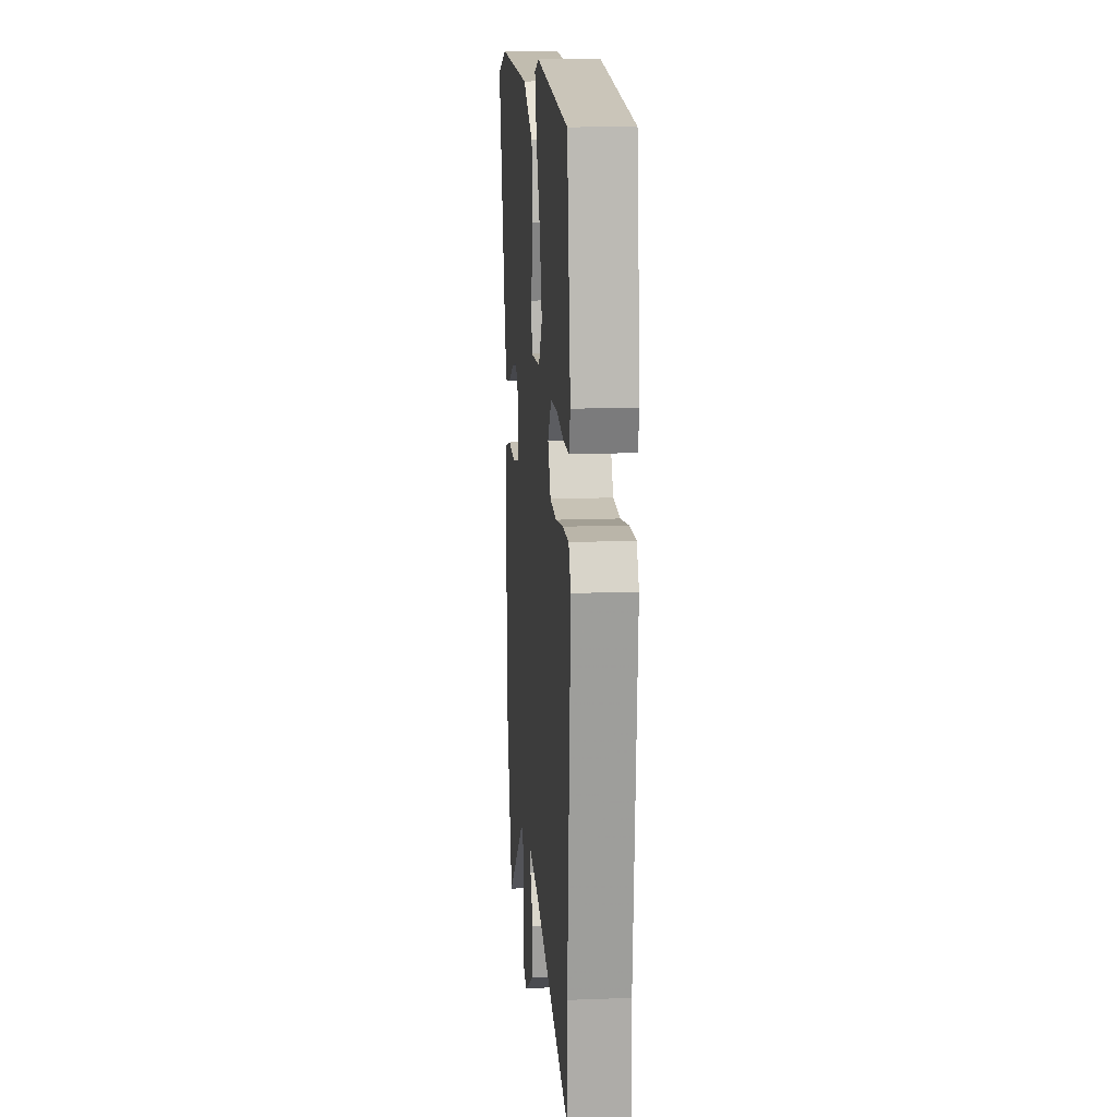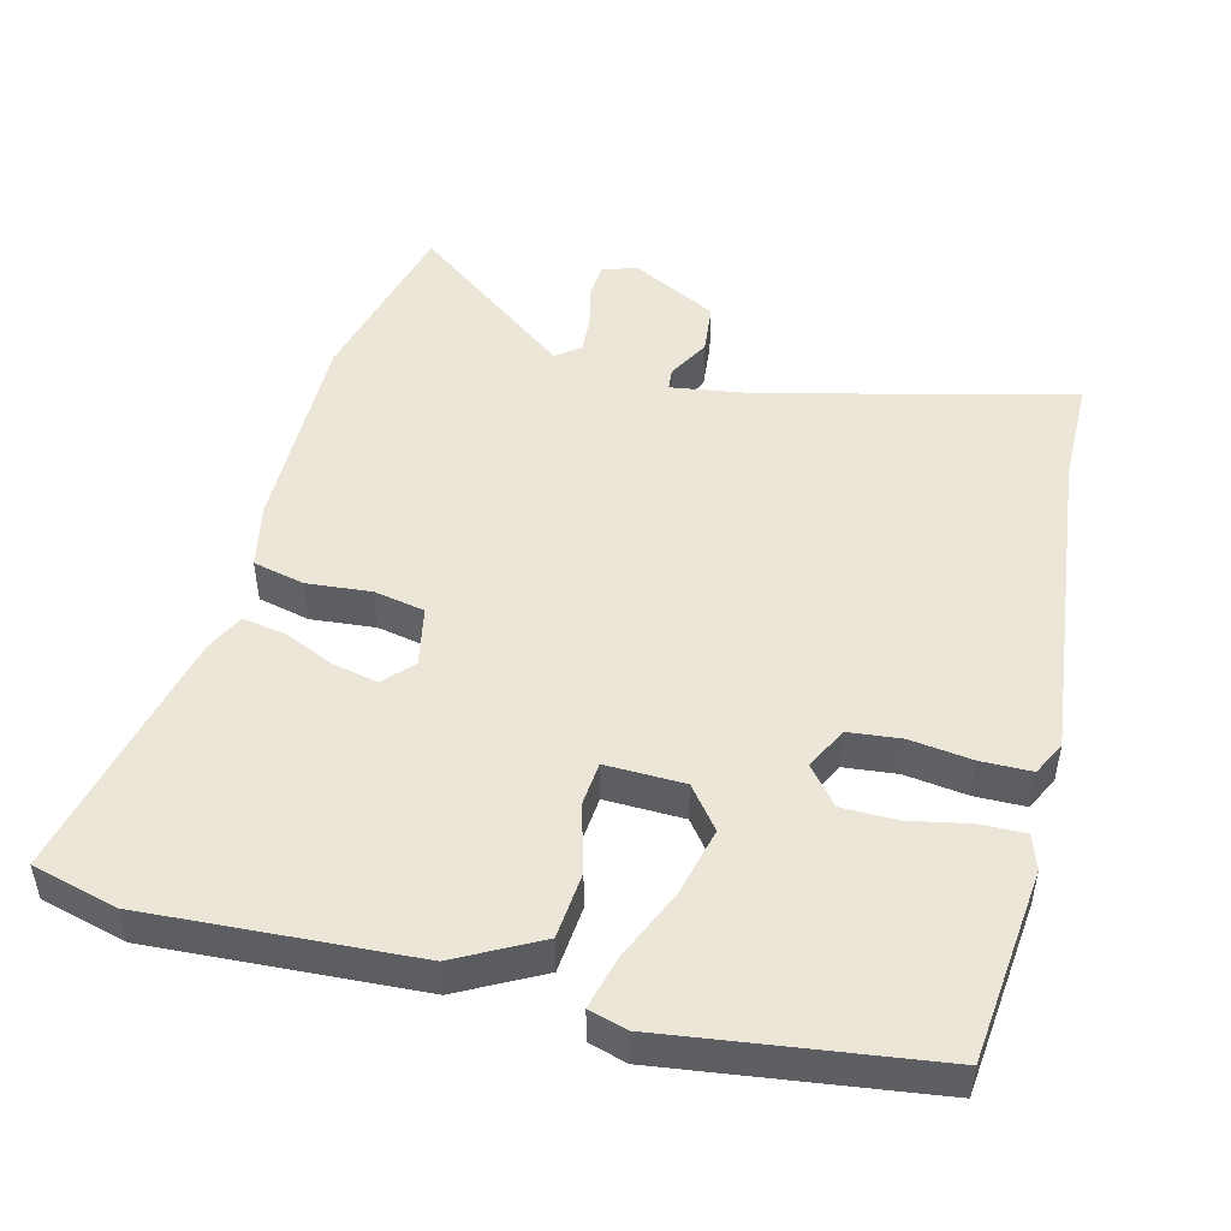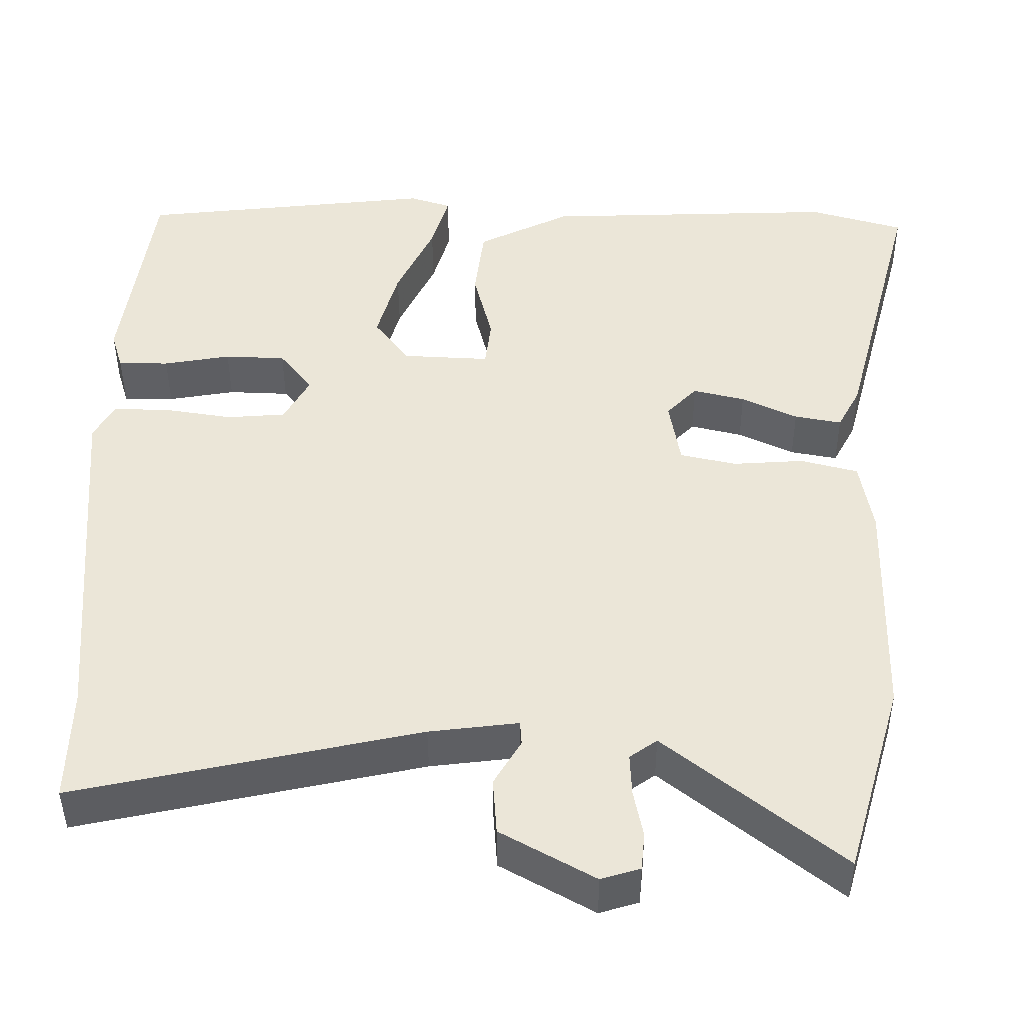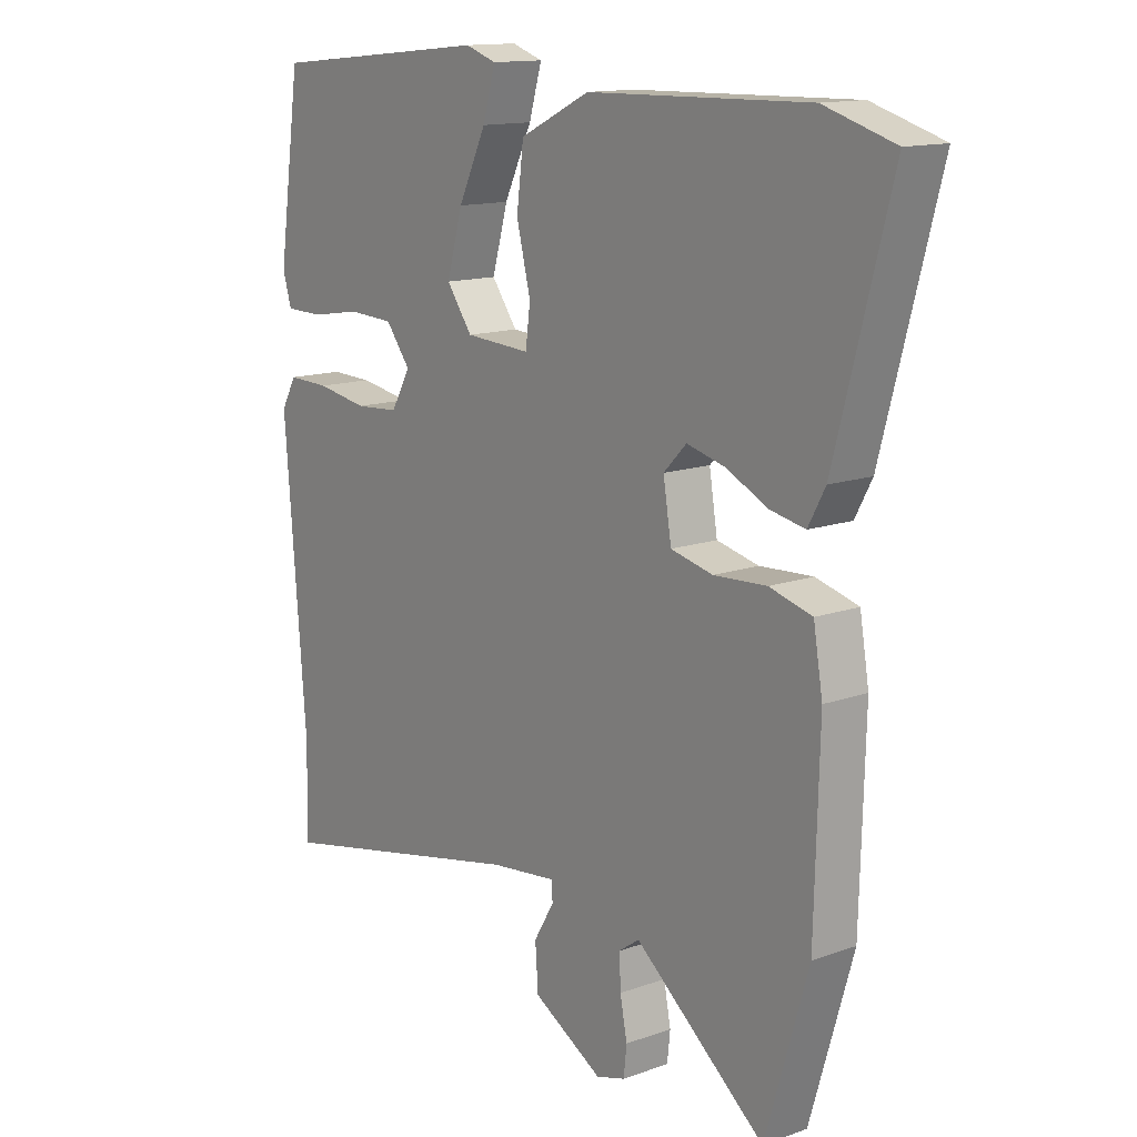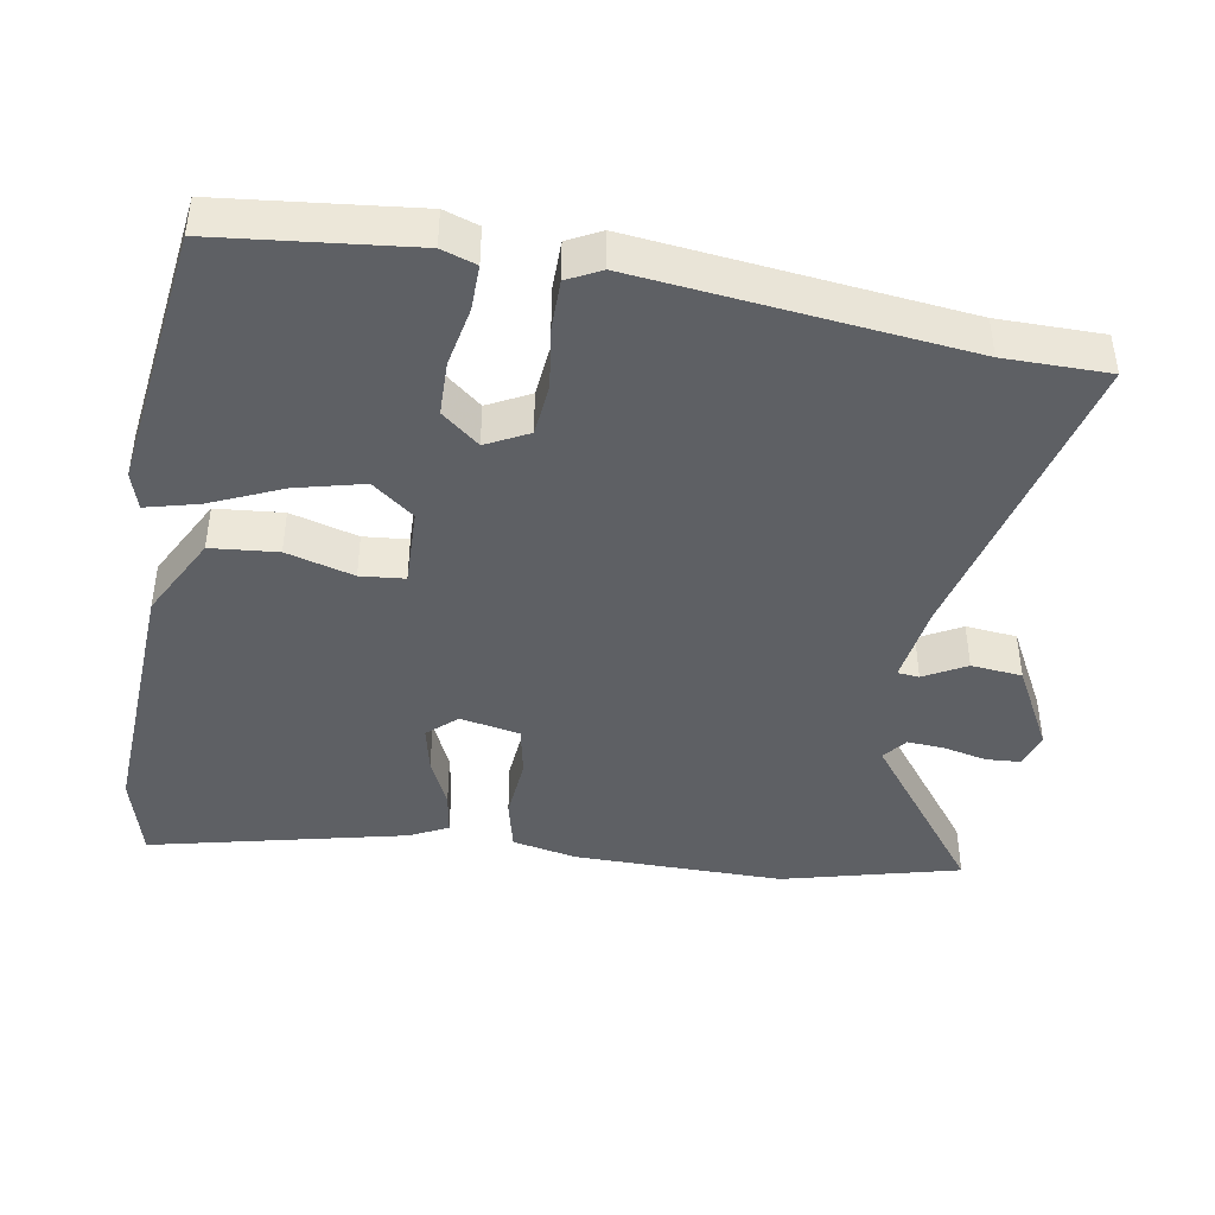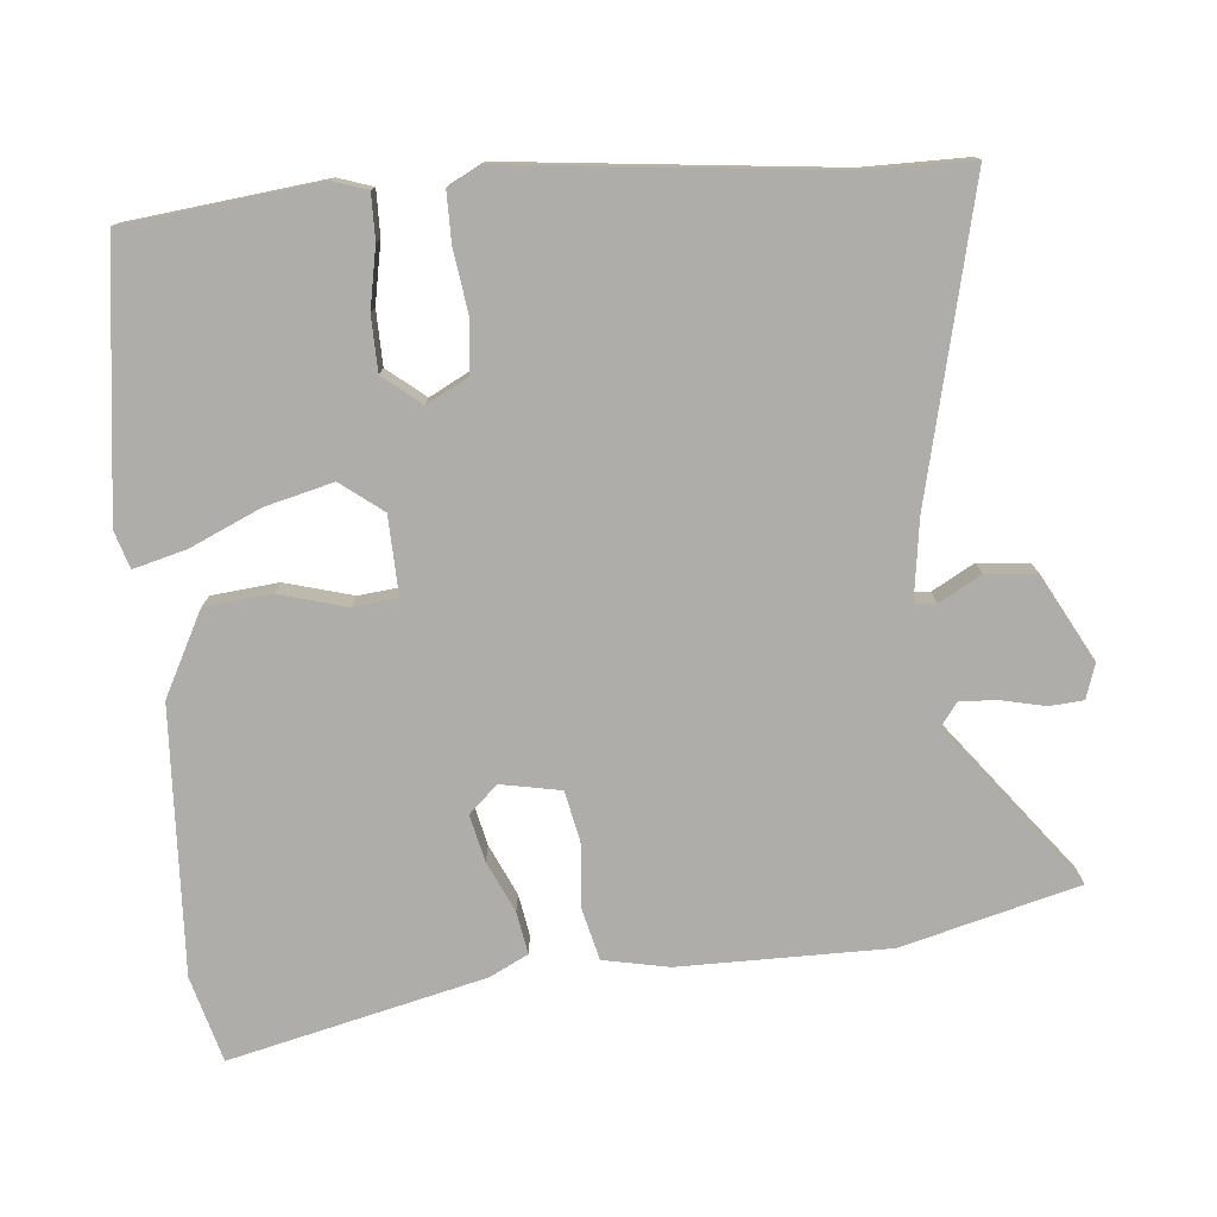
<metadata>
{"format":"obj","ext":"obj","renderer":"f3d","projection":"perspective","resolution":1024,"background":"white","views":[{"elev":15.1,"azim":85.3,"up":"+Z"},{"elev":48.9,"azim":12.2,"up":"+Y"},{"elev":-43.3,"azim":-179.7,"up":"+Z"},{"elev":13.7,"azim":-128.6,"up":"+Z"},{"elev":-43.1,"azim":78.4,"up":"+Y"},{"elev":-77.3,"azim":93.6,"up":"+Y"}]}
</metadata>
<code>
v 0.488 0.07 0.499
v 0.527 0.07 0.223
v 0.512 0.07 0.173
v 0.447 0.07 0.172
v 0.361 0.07 0.186
v 0.283 0.07 0.182
v 0.241 0.07 0.127
v 0.274 0.07 0.068
v 0.349 0.07 0.063
v 0.437 0.07 0.078
v 0.509 0.07 0.08
v 0.535 0.07 0.033
v 0.498 0.07 -0.433
v 0.502 0.07 -0.582
v 0.061 0.07 -0.49
v -0.053 0.07 -0.477
v -0.055 0.07 -0.508
v -0.02 0.07 -0.567
v -0.025 0.07 -0.64
v -0.145 0.07 -0.709
v -0.195 0.07 -0.694
v -0.2 0.07 -0.646
v -0.188 0.07 -0.584
v -0.186 0.07 -0.53
v -0.221 0.07 -0.505
v -0.445 0.07 -0.688
v -0.518 0.07 -0.438
v -0.526 0.07 -0.14
v -0.51 0.07 -0.046
v -0.437 0.07 -0.026
v -0.346 0.07 -0.031
v -0.274 0.07 -0.014
v -0.26 0.07 0.072
v -0.299 0.07 0.112
v -0.365 0.07 0.095
v -0.436 0.07 0.06
v -0.496 0.07 0.048
v -0.525 0.07 0.102
v -0.621 0.07 0.463
v -0.5 0.07 0.5
v -0.121 0.07 0.492
v -0.001 0.07 0.434
v 0.011 0.07 0.339
v -0.013 0.07 0.242
v -0.005 0.07 0.179
v 0.107 0.07 0.186
v 0.151 0.07 0.247
v 0.124 0.07 0.343
v 0.076 0.07 0.443
v 0.054 0.07 0.518
v 0.107 0.07 0.536
v 0.488 0 0.499
v 0.527 0 0.223
v 0.512 0 0.173
v 0.447 0 0.172
v 0.361 0 0.186
v 0.283 0 0.182
v 0.241 0 0.127
v 0.274 0 0.068
v 0.349 0 0.063
v 0.437 0 0.078
v 0.509 0 0.08
v 0.535 0 0.033
v 0.498 0 -0.433
v 0.502 0 -0.582
v 0.061 0 -0.49
v -0.053 0 -0.477
v -0.055 0 -0.508
v -0.02 0 -0.567
v -0.025 0 -0.64
v -0.145 0 -0.709
v -0.195 0 -0.694
v -0.2 0 -0.646
v -0.188 0 -0.584
v -0.186 0 -0.53
v -0.221 0 -0.505
v -0.445 0 -0.688
v -0.518 0 -0.438
v -0.526 0 -0.14
v -0.51 0 -0.046
v -0.437 0 -0.026
v -0.346 0 -0.031
v -0.274 0 -0.014
v -0.26 0 0.072
v -0.299 0 0.112
v -0.365 0 0.095
v -0.436 0 0.06
v -0.496 0 0.048
v -0.525 0 0.102
v -0.621 0 0.463
v -0.5 0 0.5
v -0.121 0 0.492
v -0.001 0 0.434
v 0.011 0 0.339
v -0.013 0 0.242
v -0.005 0 0.179
v 0.107 0 0.186
v 0.151 0 0.247
v 0.124 0 0.343
v 0.076 0 0.443
v 0.054 0 0.518
v 0.107 0 0.536
f 3 4 5
f 2 3 5
f 1 2 5
f 51 1 5
f 50 51 5
f 49 50 5
f 48 49 5
f 47 48 5 6
f 46 47 6 7
f 45 46 7 8
f 42 43 44
f 41 42 44
f 40 41 44
f 39 40 44
f 38 39 44
f 37 38 44
f 35 36 37
f 35 37 44
f 34 35 44
f 33 34 44 45
f 29 30 31
f 28 29 31
f 27 28 31
f 26 27 31
f 25 26 31
f 24 25 31 32
f 21 22 23
f 20 21 23
f 19 20 23
f 18 19 23
f 17 18 23
f 16 17 23 24
f 13 14 15
f 13 15 16
f 12 13 16
f 11 12 16
f 10 11 16
f 9 10 16
f 24 32 33
f 16 24 33
f 9 16 33
f 8 9 33
f 8 33 45
f 56 55 54
f 56 54 53
f 56 53 52
f 56 52 102
f 56 102 101
f 56 101 100
f 56 100 99
f 57 56 99 98
f 58 57 98 97
f 59 58 97 96
f 95 94 93
f 95 93 92
f 95 92 91
f 95 91 90
f 95 90 89
f 95 89 88
f 88 87 86
f 95 88 86
f 95 86 85
f 96 95 85 84
f 82 81 80
f 82 80 79
f 82 79 78
f 82 78 77
f 82 77 76
f 83 82 76 75
f 74 73 72
f 74 72 71
f 74 71 70
f 74 70 69
f 74 69 68
f 75 74 68 67
f 66 65 64
f 67 66 64
f 67 64 63
f 67 63 62
f 67 62 61
f 67 61 60
f 84 83 75
f 84 75 67
f 84 67 60
f 84 60 59
f 96 84 59
f 1 52 53 2
f 2 53 54 3
f 3 54 55 4
f 4 55 56 5
f 5 56 57 6
f 6 57 58 7
f 7 58 59 8
f 8 59 60 9
f 9 60 61 10
f 10 61 62 11
f 11 62 63 12
f 12 63 64 13
f 13 64 65 14
f 14 65 66 15
f 15 66 67 16
f 16 67 68 17
f 17 68 69 18
f 18 69 70 19
f 19 70 71 20
f 20 71 72 21
f 21 72 73 22
f 22 73 74 23
f 23 74 75 24
f 24 75 76 25
f 25 76 77 26
f 26 77 78 27
f 27 78 79 28
f 28 79 80 29
f 29 80 81 30
f 30 81 82 31
f 31 82 83 32
f 32 83 84 33
f 33 84 85 34
f 34 85 86 35
f 35 86 87 36
f 36 87 88 37
f 37 88 89 38
f 38 89 90 39
f 39 90 91 40
f 40 91 92 41
f 41 92 93 42
f 42 93 94 43
f 43 94 95 44
f 44 95 96 45
f 45 96 97 46
f 46 97 98 47
f 47 98 99 48
f 48 99 100 49
f 49 100 101 50
f 50 101 102 51
f 51 102 52 1

</code>
